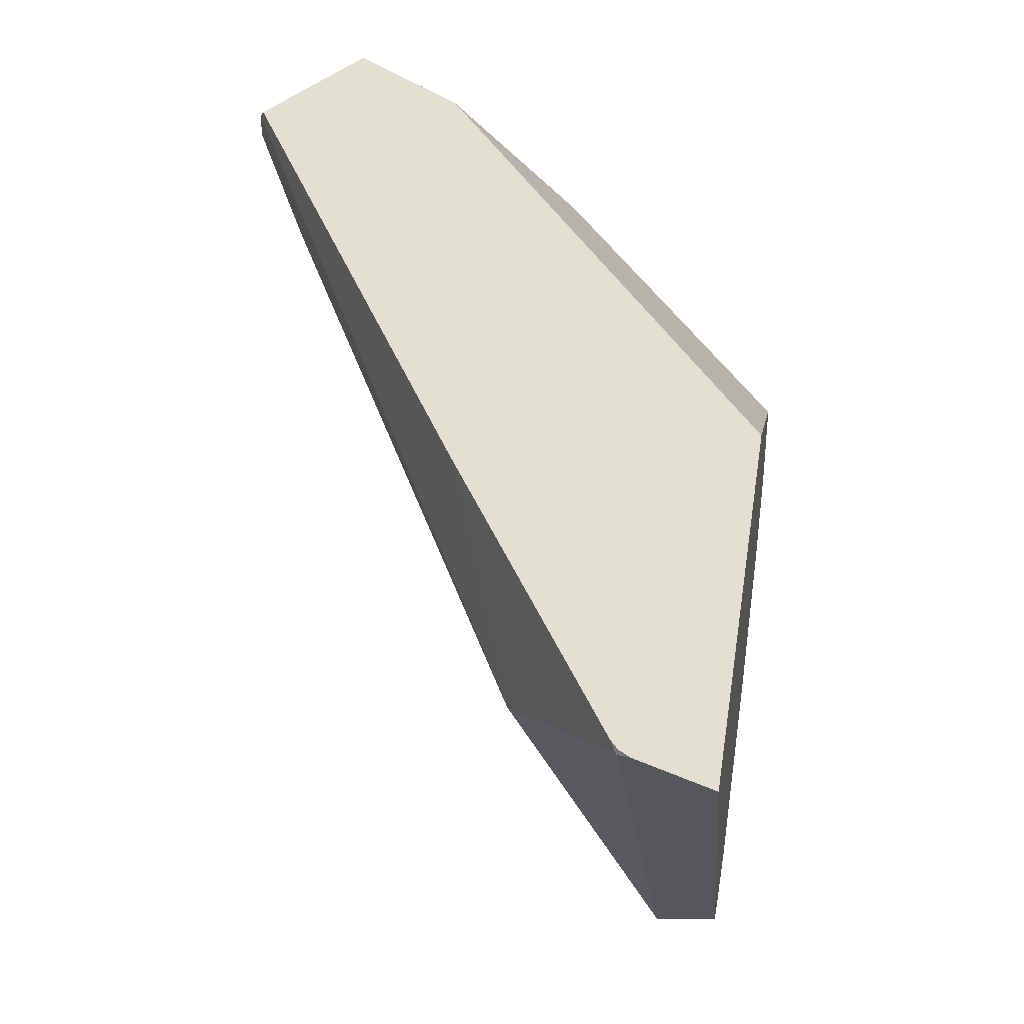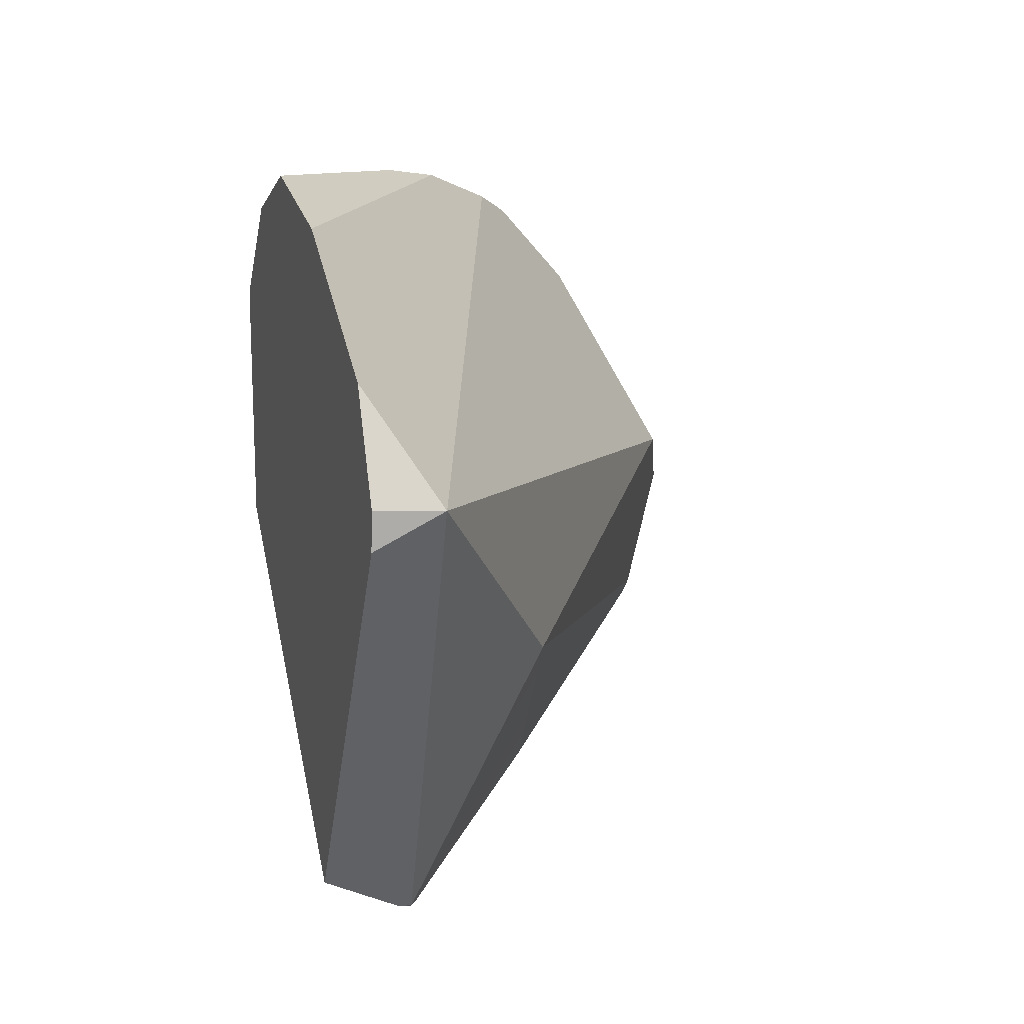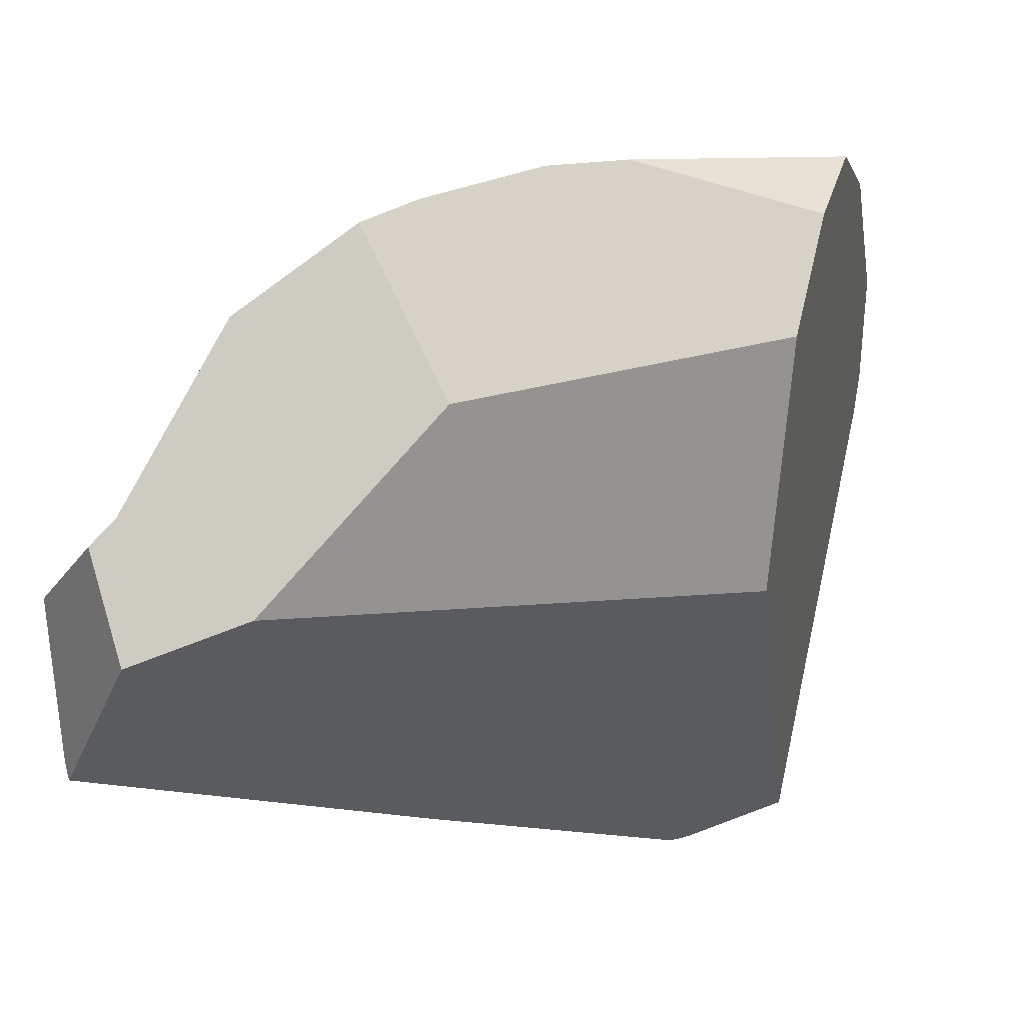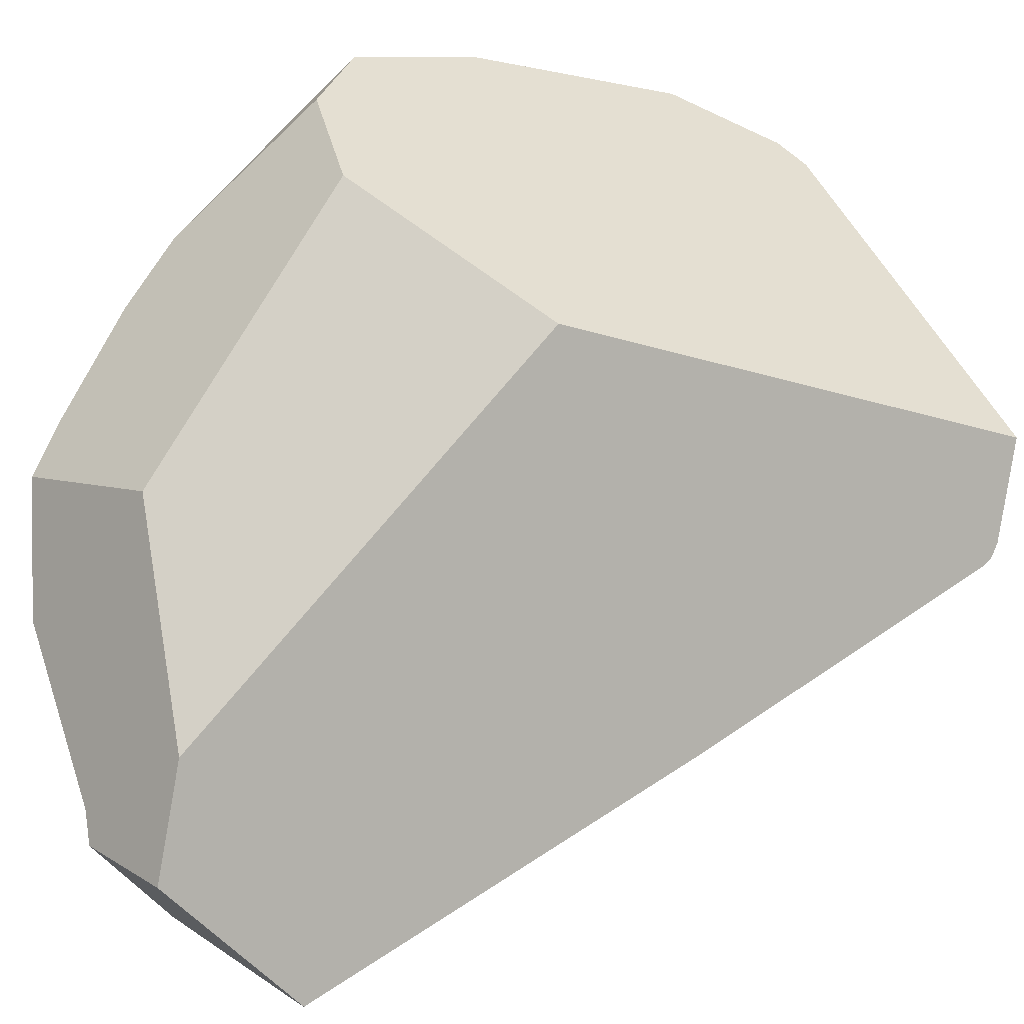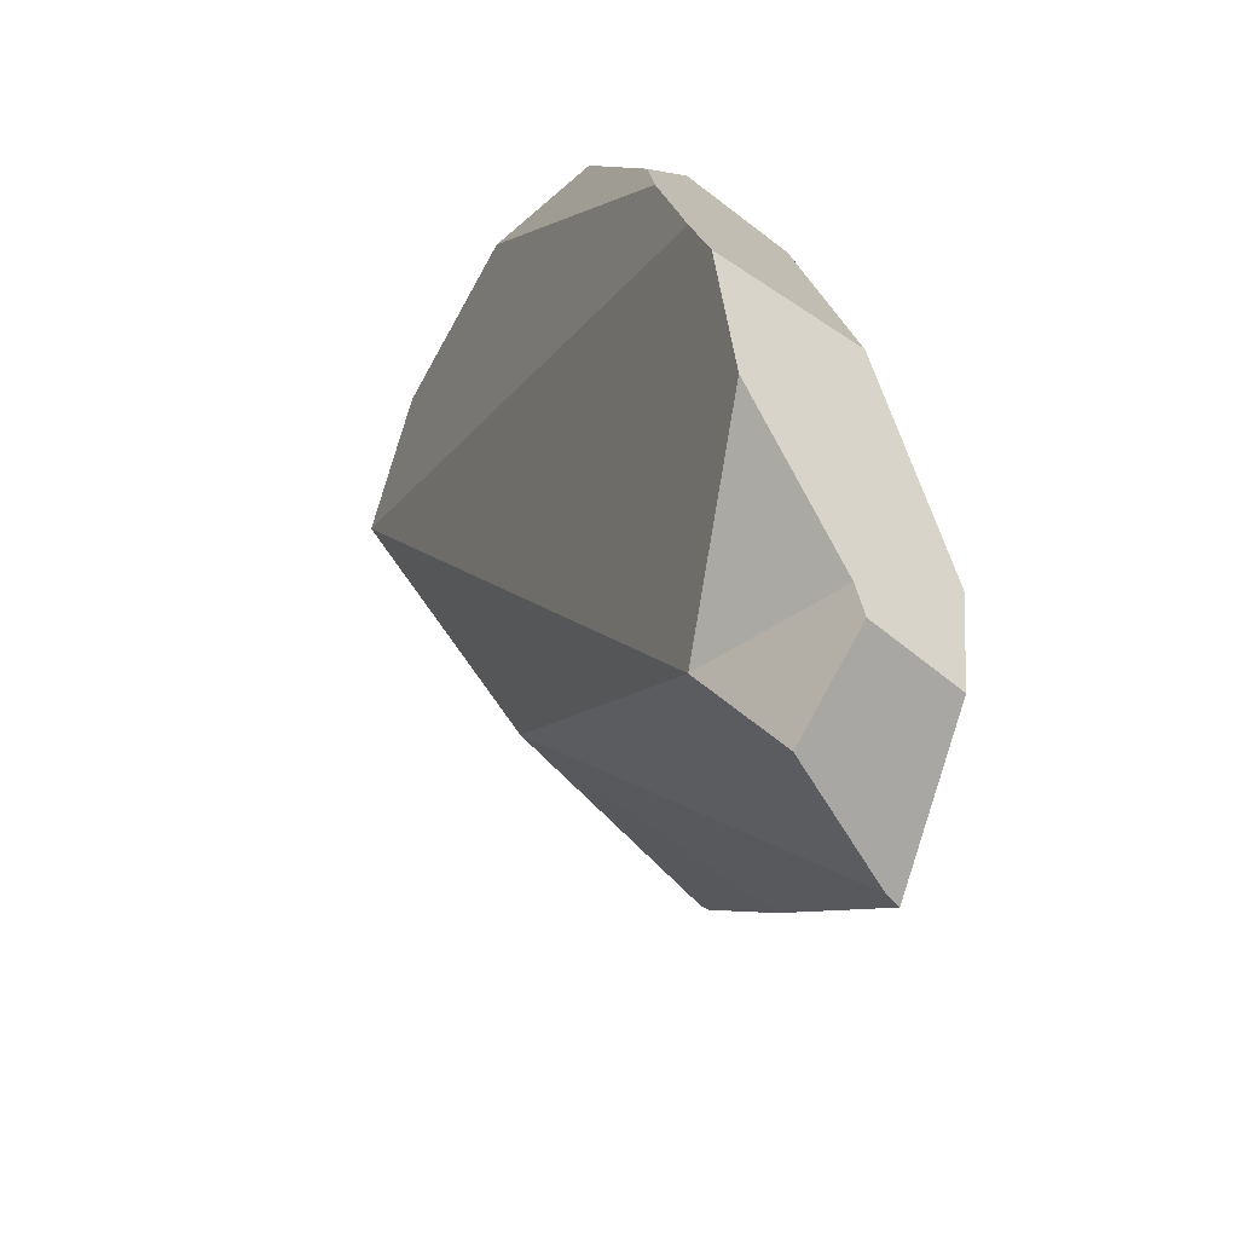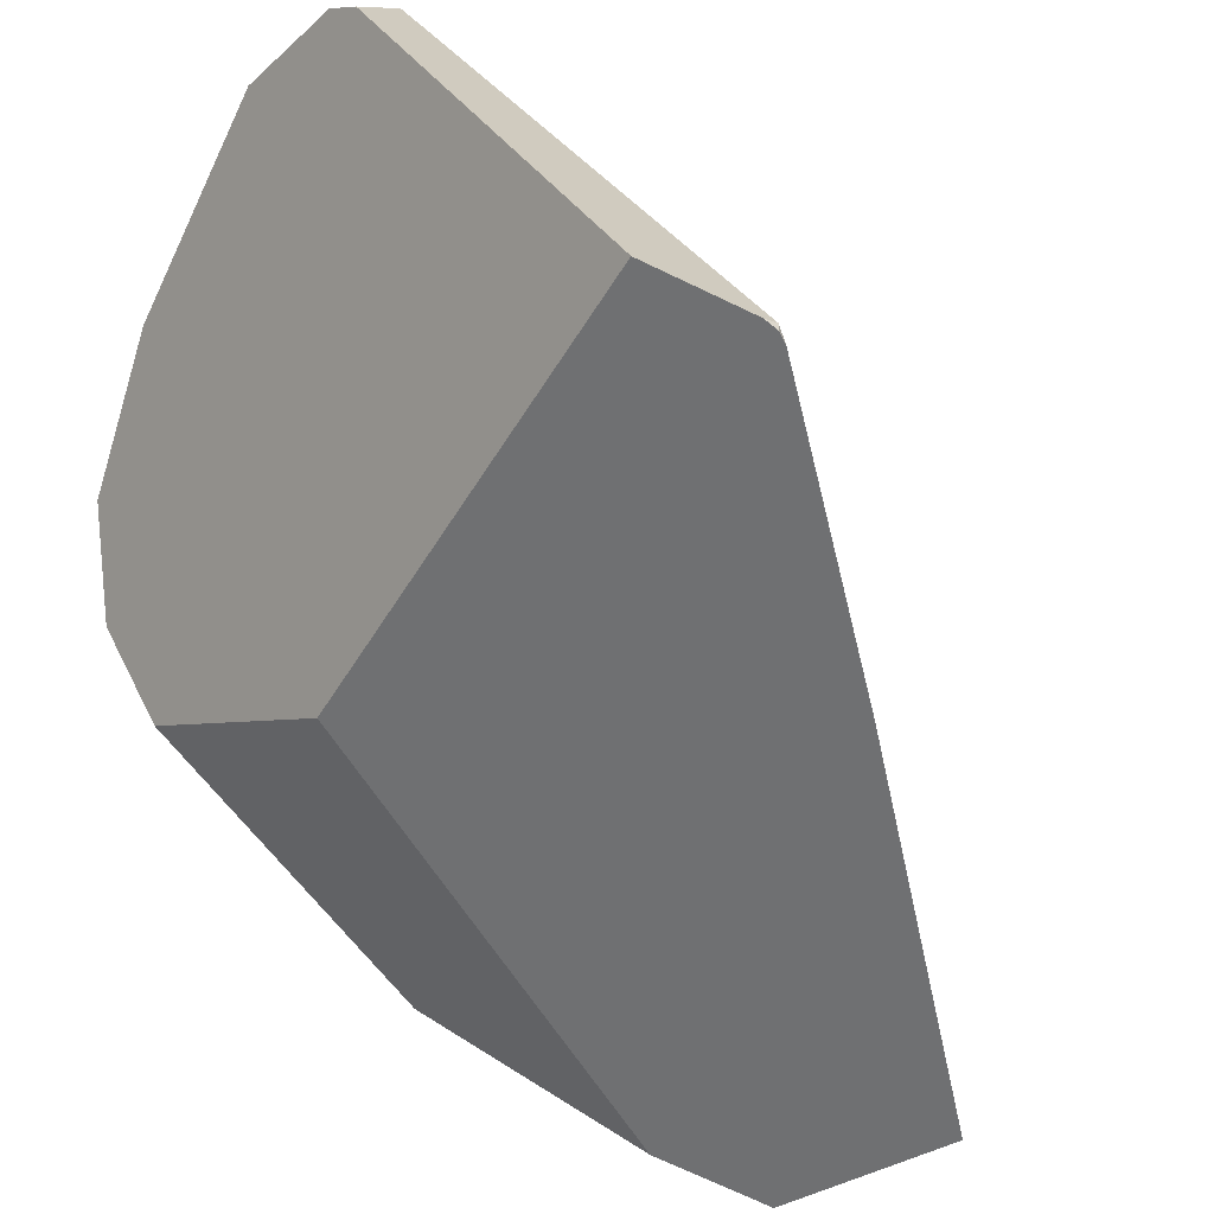
<metadata>
{"format":"obj","ext":"obj","renderer":"f3d","projection":"perspective","resolution":1024,"background":"white","views":[{"elev":-54.1,"azim":-16.1,"up":"+Z"},{"elev":-23.4,"azim":150.1,"up":"+Z"},{"elev":-45.2,"azim":11.4,"up":"+Y"},{"elev":-70.2,"azim":76.3,"up":"+Y"},{"elev":40.3,"azim":-71.7,"up":"+Z"},{"elev":-34.4,"azim":153.8,"up":"+Y"}]}
</metadata>
<code>
v -0.8211 2.201 -0.155
v -0.705 2.442 -0.1495
v -0.6655 2.297 -0.3362
v -1.02 2.075 0.08712
v -0.8211 2.201 -0.155
v -1.021 2.084 0.09676
v -1.021 2.084 0.09676
v -0.9581 2.232 0.184
v -0.705 2.442 -0.1495
v -1.018 2.108 0.1315
v -1.013 2.149 0.1905
v -0.9572 2.122 0.2582
v -0.9581 2.232 0.184
v -1.013 2.149 0.1905
v -0.9372 2.136 0.2667
v -0.9581 2.232 0.184
v -0.9372 2.136 0.2667
v -0.8484 2.236 0.3373
v -0.9581 2.232 0.184
v -0.8484 2.236 0.3373
v -0.5034 2.648 -0.1484
v -0.9581 2.232 0.184
v -0.5034 2.648 -0.1484
v -0.705 2.442 -0.1495
v -0.6579 2.306 -0.3417
v -0.705 2.442 -0.1495
v -0.5034 2.648 -0.1484
v -0.6579 2.306 -0.3417
v -0.6579 2.306 -0.3417
v -0.6583 2.301 -0.3415
v -0.6655 2.297 -0.3362
v -0.6579 2.306 -0.3417
v -0.6472 2.304 -0.3436
v -0.6583 2.301 -0.3415
v -0.5684 2.327 -0.3359
v -0.6472 2.304 -0.3436
v -0.6579 2.306 -0.3417
v -0.5698 2.323 -0.338
v -0.5395 2.228 0.005362
v -0.6472 2.304 -0.3436
v -0.5698 2.323 -0.338
v -0.8211 2.201 -0.155
v -0.6655 2.297 -0.3362
v -0.6583 2.301 -0.3415
v -0.5381 2.224 0.02174
v -0.6412 2.178 0.0826
v -0.6752 2.163 0.1027
v -0.8324 2.093 0.1955
v -0.8564 2.082 0.2097
v -0.8846 2.075 0.208
v -1.02 2.075 0.08712
v -0.9086 2.069 0.2065
v -0.9447 2.06 0.2044
v -1.02 2.075 0.08712
v -0.9447 2.06 0.2044
v -1.021 2.084 0.09676
v -0.9452 2.062 0.2065
v -0.9455 2.063 0.2075
v -1.018 2.108 0.1315
v -0.947 2.071 0.2143
v -0.9477 2.074 0.2171
v -1.013 2.149 0.1905
v -0.9512 2.092 0.2323
v -0.9523 2.097 0.2369
v -0.9572 2.122 0.2582
v -0.9372 2.136 0.2667
v -0.9572 2.122 0.2582
v -0.9523 2.097 0.2368
v -0.8846 2.075 0.208
v -0.8564 2.082 0.2097
v -0.8197 2.109 0.2268
v -0.8564 2.082 0.2097
v -0.8324 2.093 0.1955
v -0.8197 2.109 0.2268
v -0.7118 2.188 0.2757
v -0.7137 2.187 0.2764
v -0.7137 2.187 0.2764
v -0.8484 2.236 0.3373
v -0.7192 2.199 0.2871
v -0.7571 2.281 0.3619
v -0.7571 2.281 0.3619
v -0.7191 2.309 0.3521
v -0.7191 2.309 0.3521
v -0.4316 2.554 0.1101
v -0.5034 2.648 -0.1484
v -0.6991 2.321 0.3456
v -0.6392 2.357 0.3261
v -0.5846 2.38 0.3025
v -0.4316 2.554 0.1101
v -0.6392 2.357 0.3261
v -0.4497 2.466 0.2103
v -0.4388 2.473 0.2029
v -0.4388 2.473 0.2029
v -0.5395 2.228 0.005362
v -0.4316 2.554 0.1101
v -0.4523 2.417 0.2154
v -0.4871 2.306 0.1923
v -0.4593 2.388 0.2219
v -0.4871 2.306 0.1923
v -0.4593 2.388 0.2219
v -0.4675 2.388 0.2272
v -0.5241 2.283 0.2035
v -0.4773 2.387 0.2335
v -0.6392 2.357 0.3261
v -0.537 2.276 0.2085
v -0.6752 2.163 0.1027
v -0.5241 2.283 0.2035
v -0.537 2.276 0.2085
v -0.6412 2.178 0.0826
v -0.4891 2.3 0.1901
v -0.5381 2.224 0.02174
v -0.5381 2.224 0.02174
v -0.4878 2.304 0.1915
v -0.4891 2.3 0.1901
v -0.4878 2.304 0.1915
v -0.4891 2.3 0.1901
v -0.6193 2.235 0.2401
v -0.7022 2.193 0.272
v -0.7022 2.193 0.272
v -0.7192 2.199 0.2871
v -0.7118 2.188 0.2757
v -0.6991 2.321 0.3456
v -0.6193 2.235 0.2401
v -0.7191 2.309 0.3521
v -0.7571 2.281 0.3619
v -0.7137 2.187 0.2764
v -0.5846 2.38 0.3025
v -0.4497 2.466 0.2103
v -0.5846 2.38 0.3025
v -0.4773 2.387 0.2335
v -0.4523 2.417 0.2154
v -0.4388 2.473 0.2029
v -0.4675 2.388 0.2272
v -0.4593 2.388 0.2219
v -0.4372 2.632 -0.05597
v -0.4372 2.632 -0.05597
v -0.4498 2.627 -0.1234
v -0.5034 2.648 -0.1484
v -0.4372 2.632 -0.05597
v -0.4502 2.627 -0.1254
v -0.4547 2.625 -0.1502
v -0.4635 2.609 -0.1752
v -0.5034 2.648 -0.1484
v -0.4547 2.625 -0.1502
v -0.4635 2.609 -0.1752
v -0.5034 2.648 -0.1484
v -0.4635 2.609 -0.1752
v -0.5684 2.327 -0.3359
v -0.4498 2.627 -0.1234
v -0.4502 2.627 -0.1254
v -0.4547 2.625 -0.1502
v -0.5698 2.323 -0.338
v -0.9086 2.069 0.2065
v -0.9512 2.092 0.2323
v -0.9477 2.074 0.2171
v -0.947 2.071 0.2143
v -0.9455 2.063 0.2075
v -0.9452 2.062 0.2065
v -0.9447 2.06 0.2043
f 1 2 3
f 4 2 5
f 6 2 4
f 7 8 9
f 10 8 7
f 11 8 10
f 12 13 14
f 15 13 12
f 16 17 18
f 19 20 21
f 22 23 24
f 25 26 27
f 3 2 28
f 29 30 31
f 32 33 34
f 35 36 37
f 38 36 35
f 39 40 41
f 40 39 42
f 42 43 40
f 43 44 40
f 45 42 39
f 46 42 45
f 42 46 47
f 48 42 47
f 49 42 48
f 50 42 49
f 50 51 42
f 52 51 50
f 53 51 52
f 54 55 56
f 56 55 57
f 56 57 58
f 56 58 59
f 59 58 60
f 59 60 61
f 59 61 62
f 62 61 63
f 62 63 64
f 62 64 65
f 66 67 68
f 66 68 69
f 69 70 66
f 70 71 66
f 72 73 74
f 75 74 73
f 76 74 75
f 77 78 71
f 79 78 77
f 80 78 79
f 81 21 20
f 82 21 81
f 83 84 85
f 86 84 83
f 87 84 86
f 88 89 90
f 91 89 88
f 89 91 92
f 93 94 95
f 96 94 93
f 96 97 94
f 98 97 96
f 99 100 101
f 101 102 99
f 103 102 101
f 102 103 104
f 102 104 105
f 106 107 108
f 109 107 106
f 109 110 107
f 111 110 109
f 112 113 114
f 94 113 112
f 113 94 97
f 102 115 99
f 115 102 116
f 106 108 117
f 106 117 118
f 118 73 106
f 75 73 118
f 119 120 121
f 119 122 120
f 123 122 119
f 123 104 122
f 105 104 123
f 122 124 120
f 124 125 120
f 121 120 126
f 104 103 127
f 128 129 130
f 131 128 130
f 131 132 128
f 131 130 133
f 131 133 134
f 95 94 135
f 136 85 84
f 137 138 139
f 140 138 137
f 138 140 141
f 142 143 144
f 145 37 146
f 35 37 145
f 147 94 148
f 149 94 147
f 94 149 135
f 149 147 150
f 150 147 151
f 148 94 152
f 71 78 66
f 69 68 153
f 68 154 153
f 154 155 153
f 155 156 153
f 156 157 153
f 157 158 153
f 153 158 159

</code>
